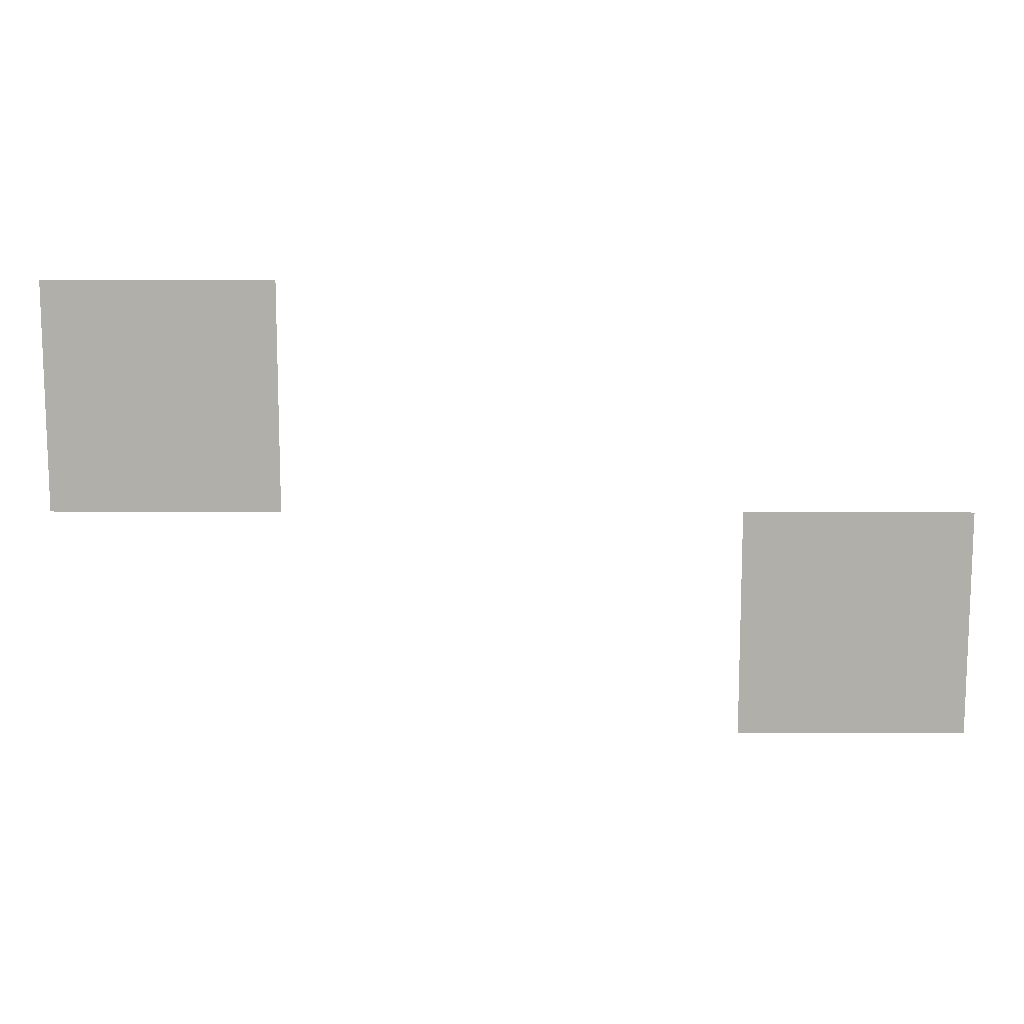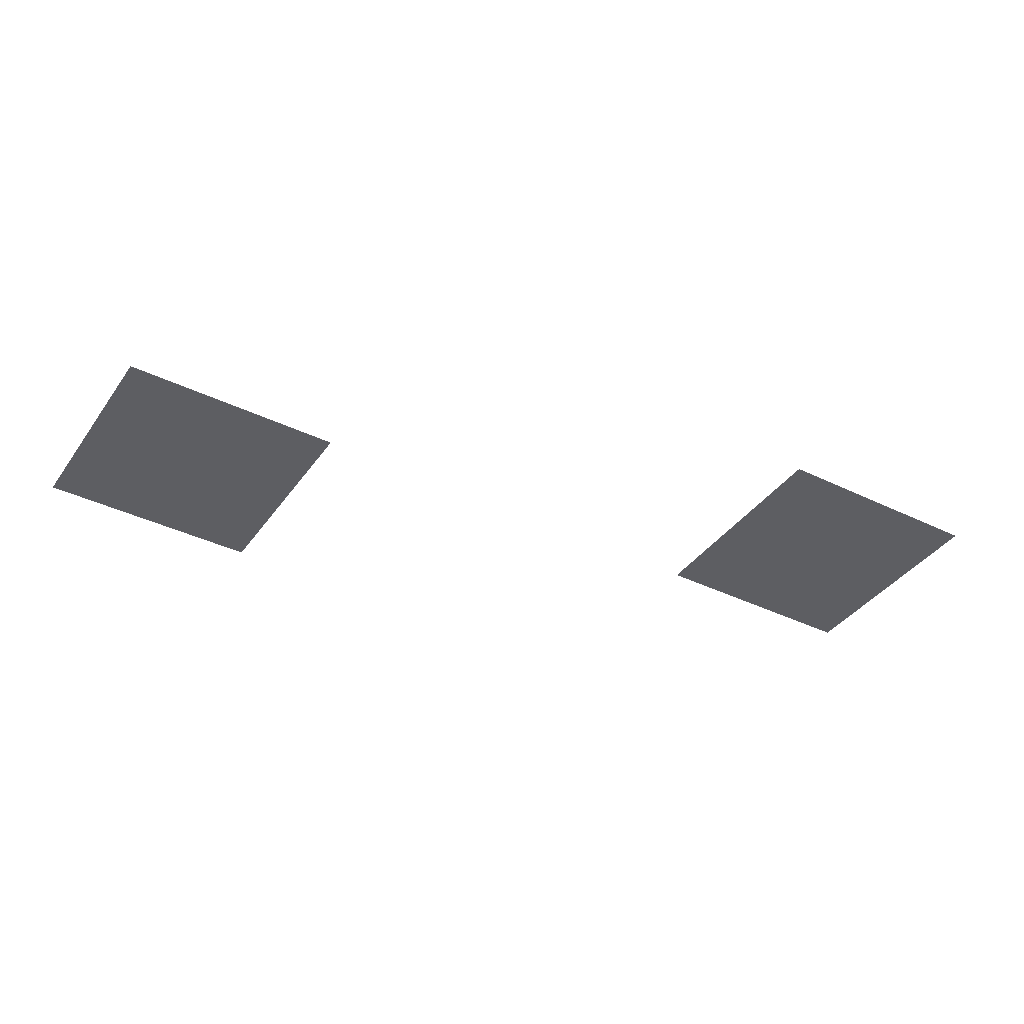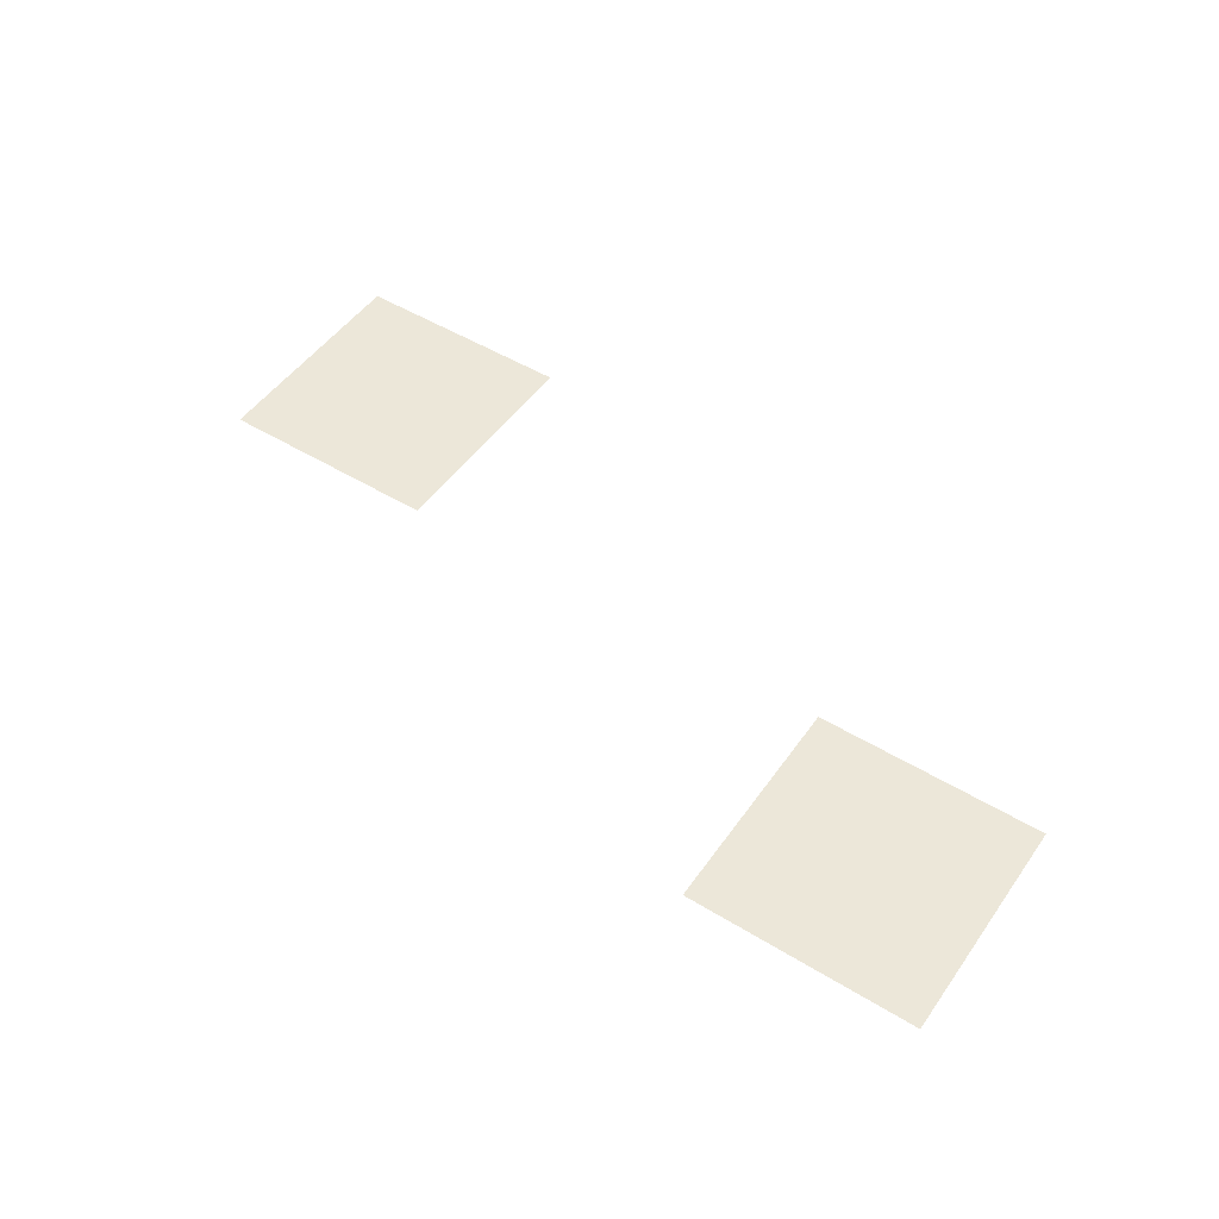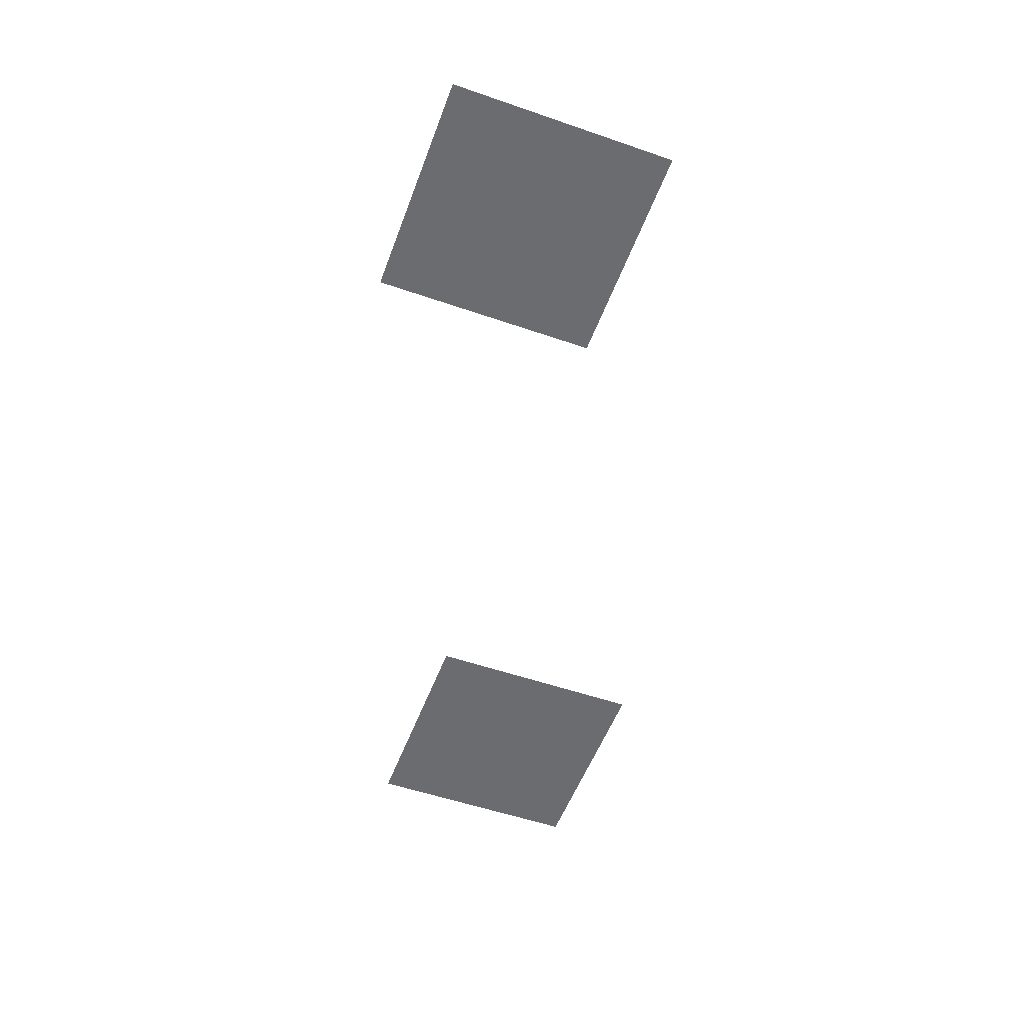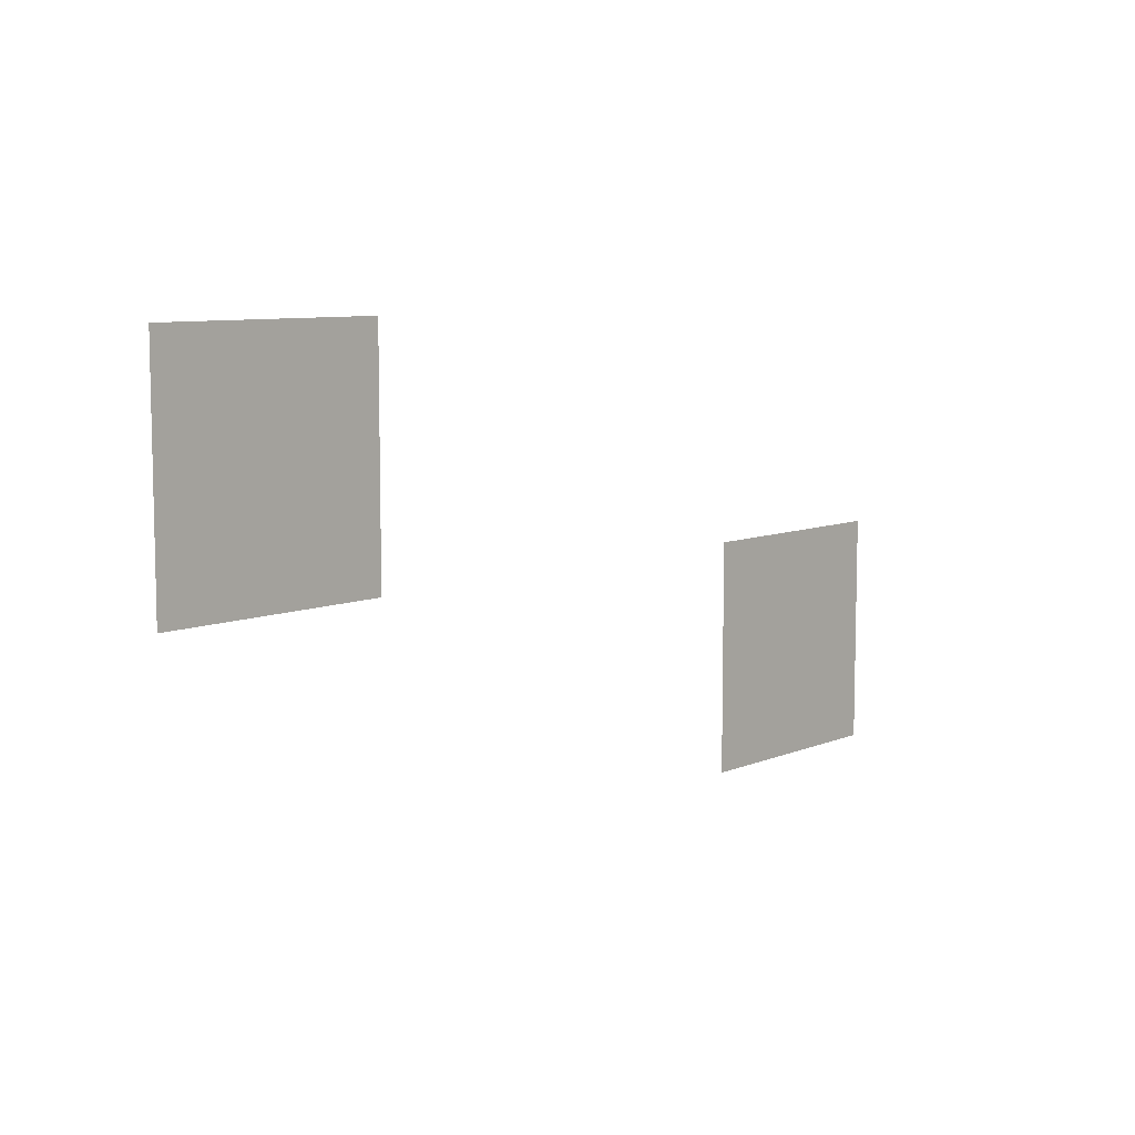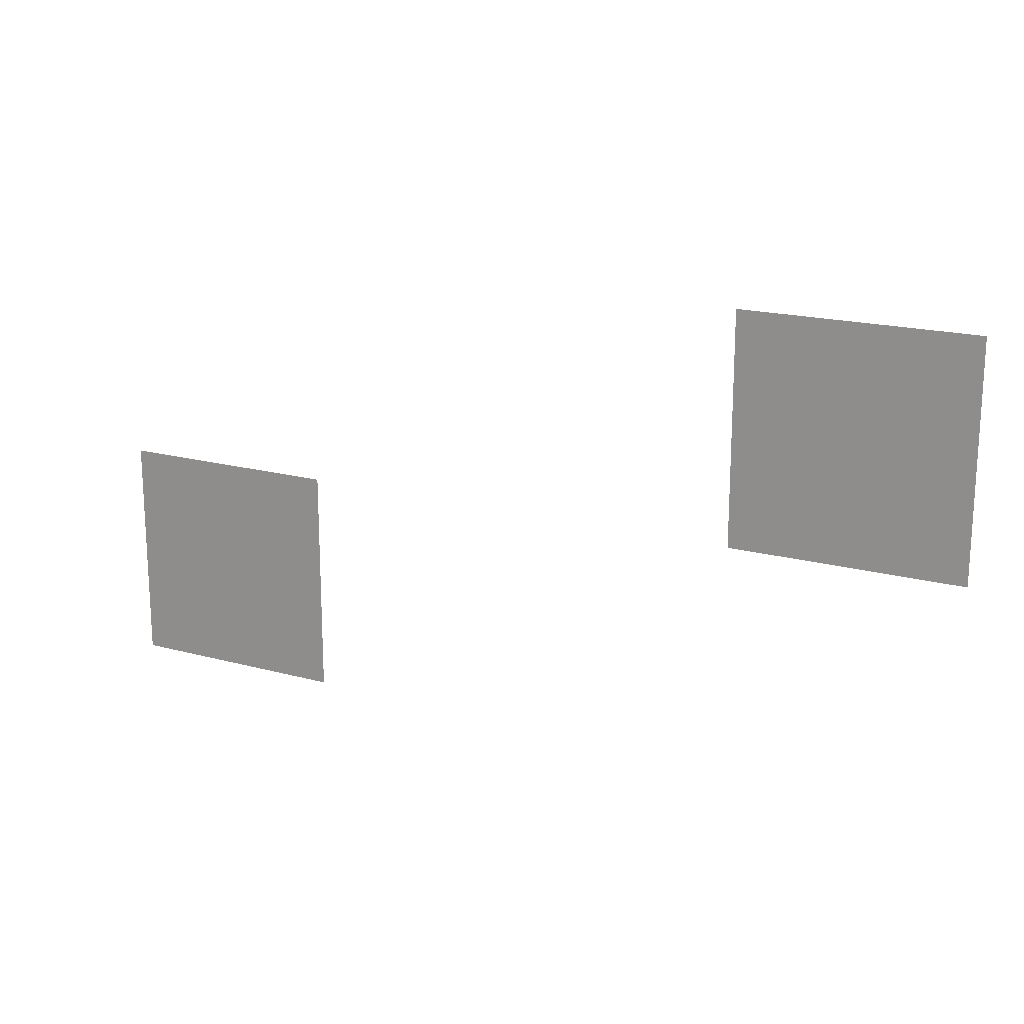
<metadata>
{"format":"obj","ext":"obj","renderer":"f3d","projection":"perspective","resolution":1024,"background":"white","views":[{"elev":12.0,"azim":0.3,"up":"+Y"},{"elev":-38.6,"azim":-31.5,"up":"+Z"},{"elev":49.9,"azim":33.9,"up":"+Z"},{"elev":-53.7,"azim":69.8,"up":"+Z"},{"elev":8.2,"azim":-48.4,"up":"+Y"},{"elev":18.4,"azim":-152.3,"up":"+Y"}]}
</metadata>
<code>
v -64 -16 0
v -80 -16 0
v -80 0 0
v -64 0 0
v -16 -32 0
v -32 -32 0
v -32 -16 0
v -16 -16 0
g villager_house_mesh_0005
f 1 2 3 4
f 5 6 7 8

</code>
